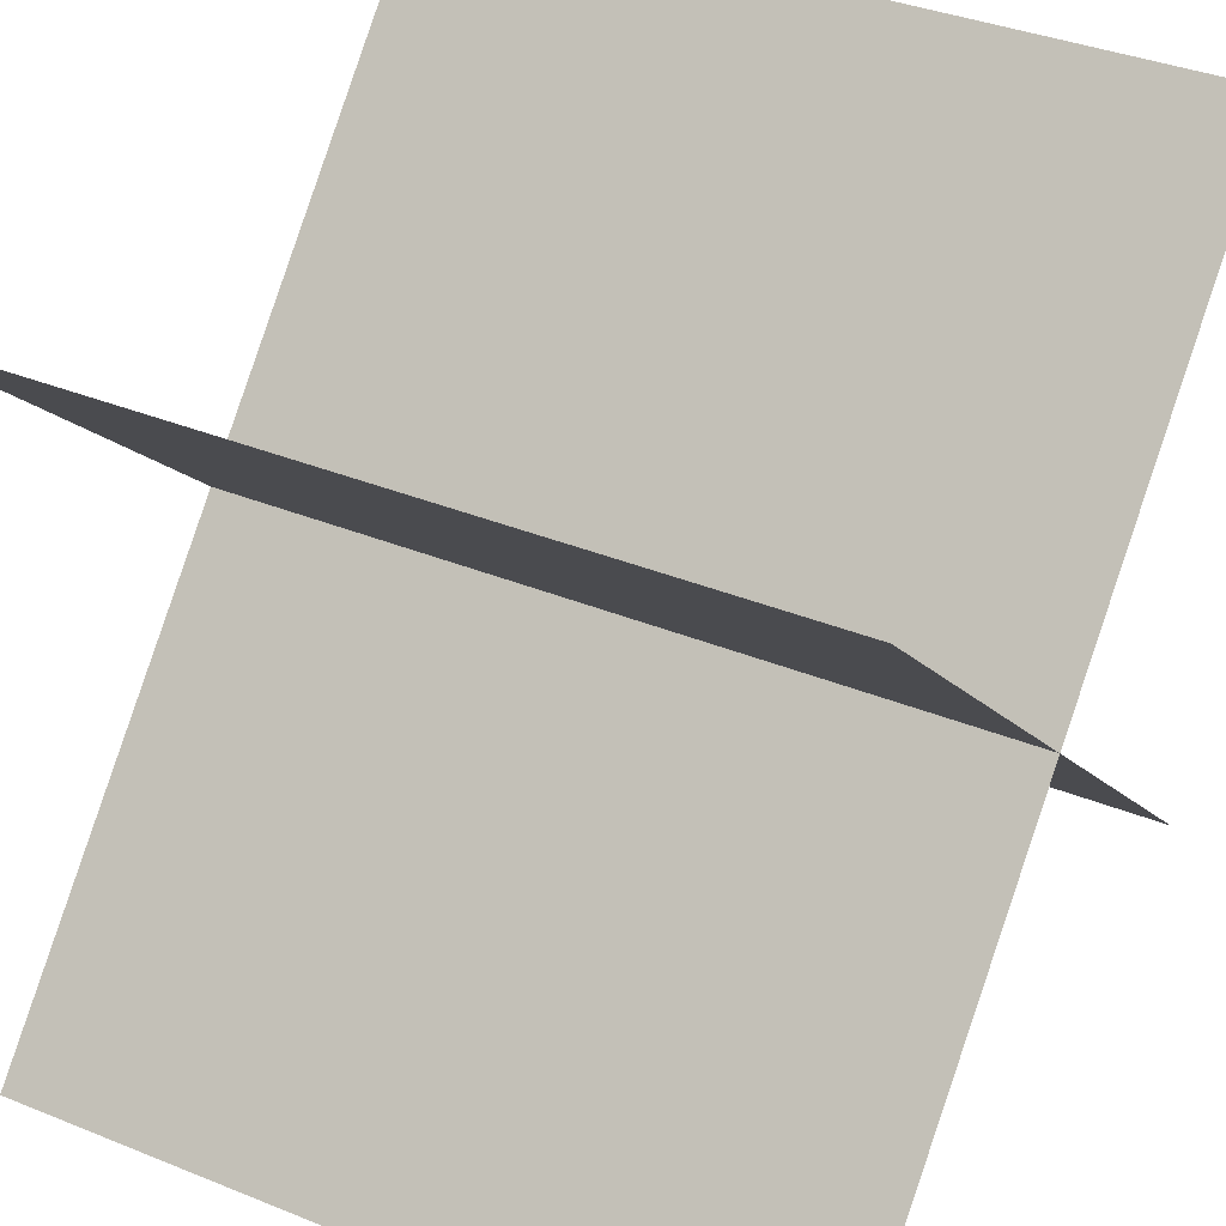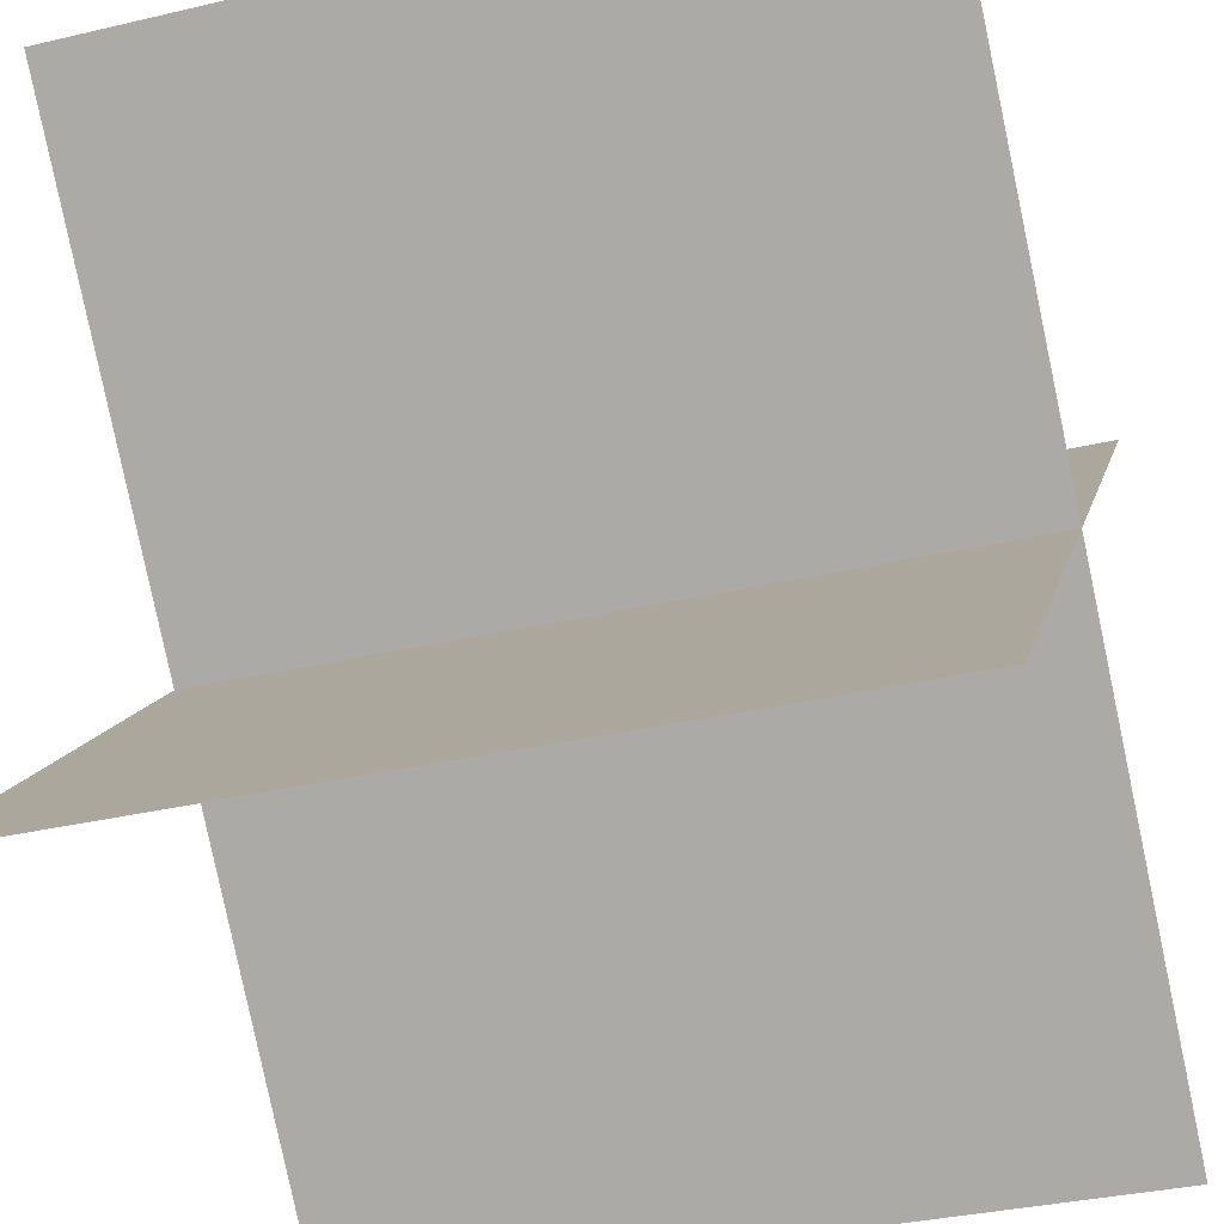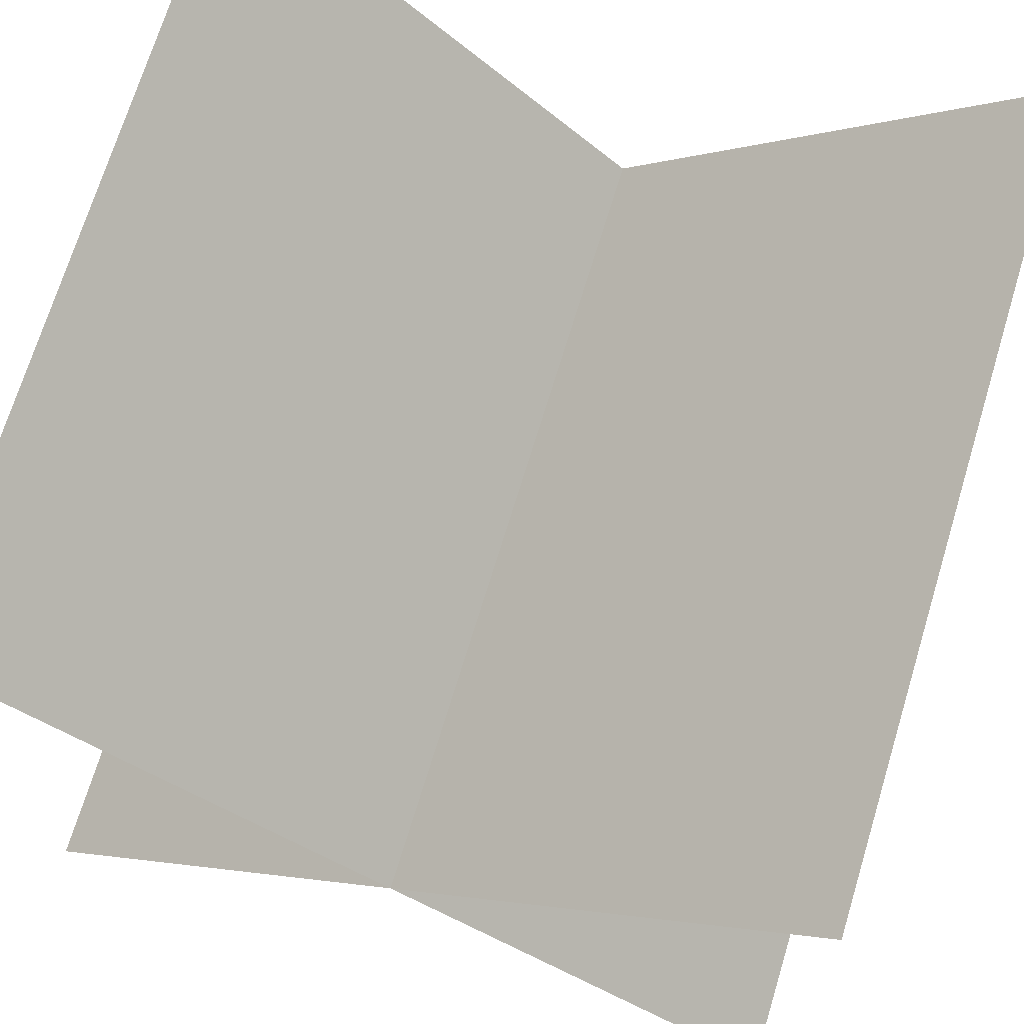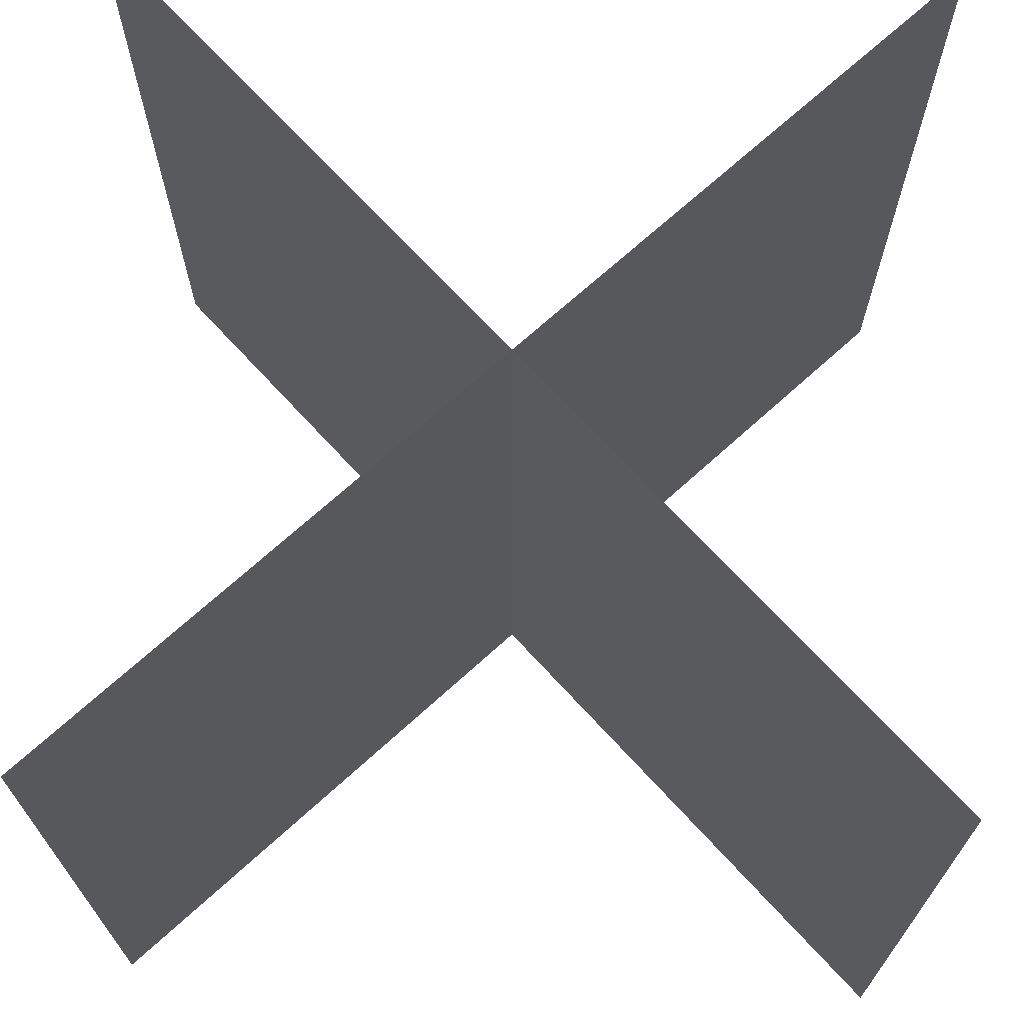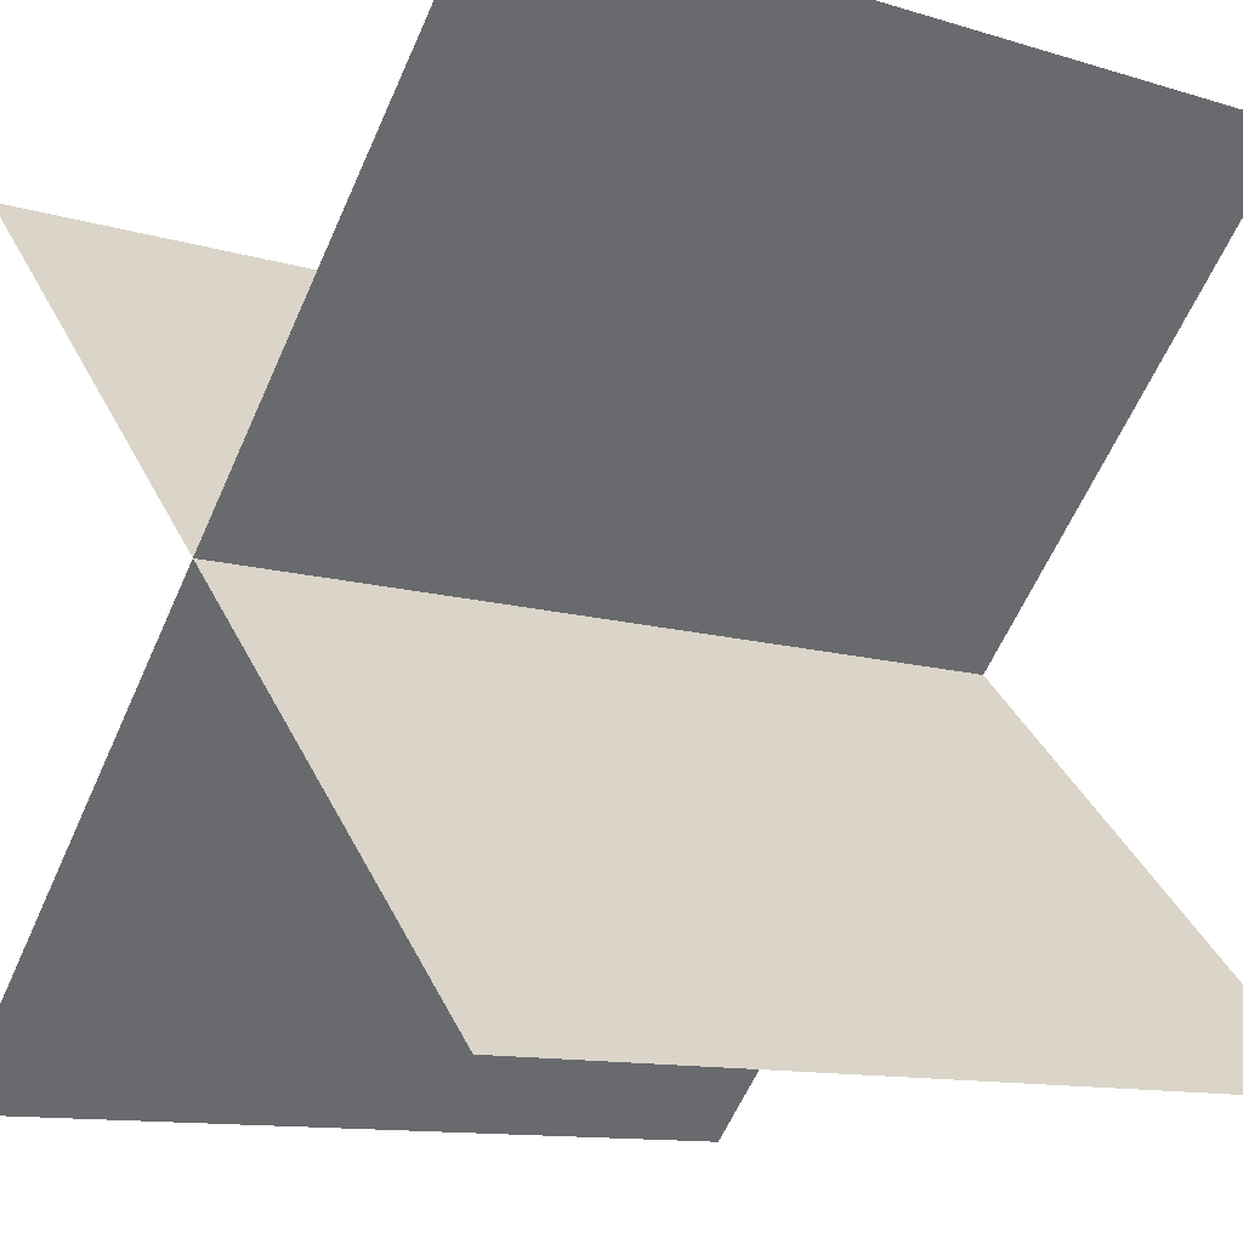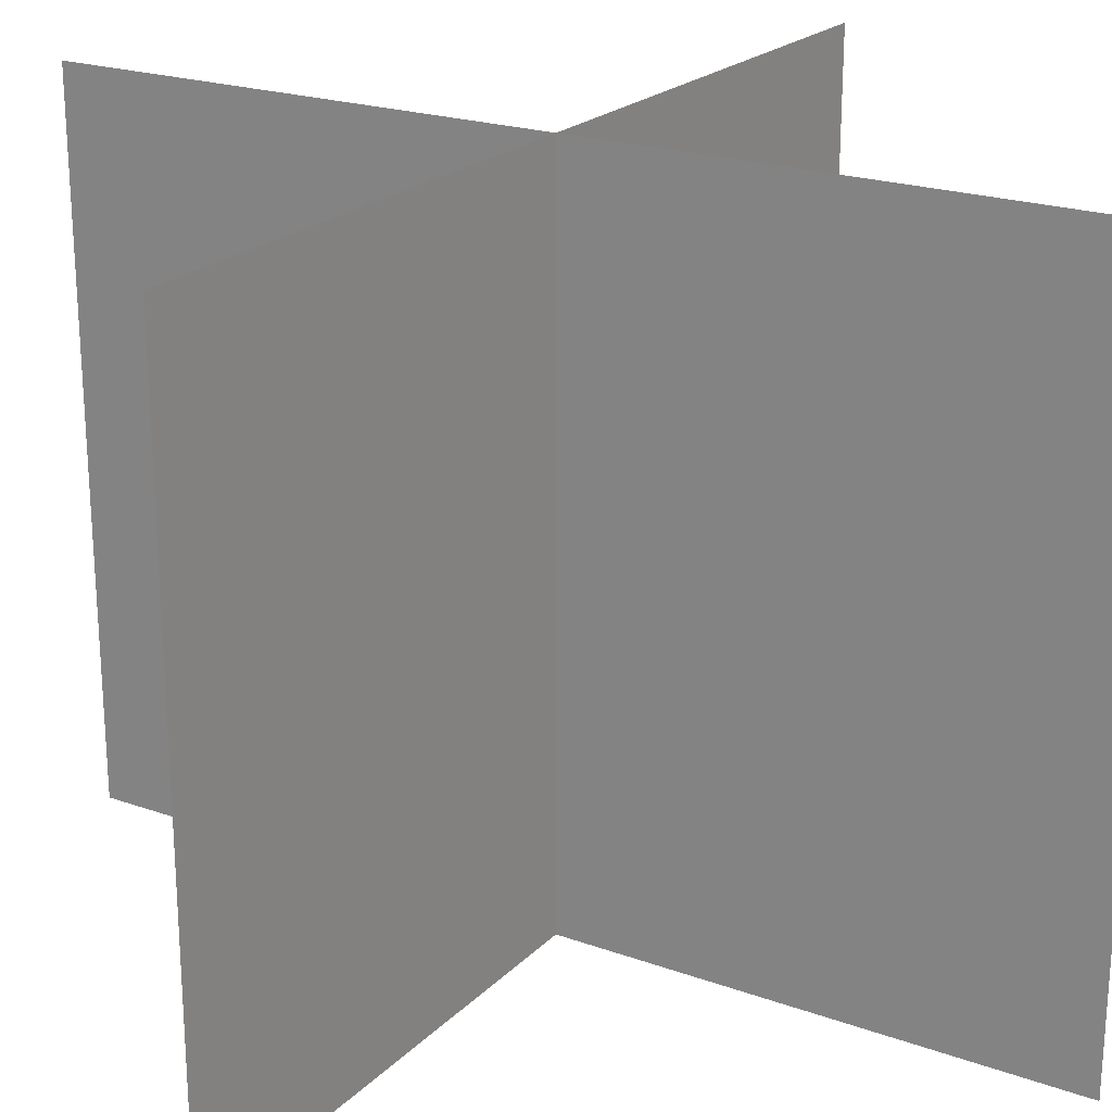
<metadata>
{"format":"obj","ext":"obj","renderer":"f3d","projection":"perspective","resolution":1024,"background":"white","views":[{"elev":38.3,"azim":116.9,"up":"+Z"},{"elev":-35.7,"azim":107.0,"up":"+Z"},{"elev":71.3,"azim":-163.0,"up":"+Z"},{"elev":69.4,"azim":92.6,"up":"+Y"},{"elev":-12.0,"azim":54.6,"up":"+Z"},{"elev":21.9,"azim":76.8,"up":"+Y"}]}
</metadata>
<code>
v -1.192e-07 0 5.96e-08
v -1.192e-07 1 5.96e-08
v 1 1 1
v 1 0 1
v 0 0 1
v 0 1 1
v 1 1 0
v 1 0 0
g tobacco_2
f 1 2 3 4
f 5 6 7 8
f 4 3 2 1
f 8 7 6 5

</code>
